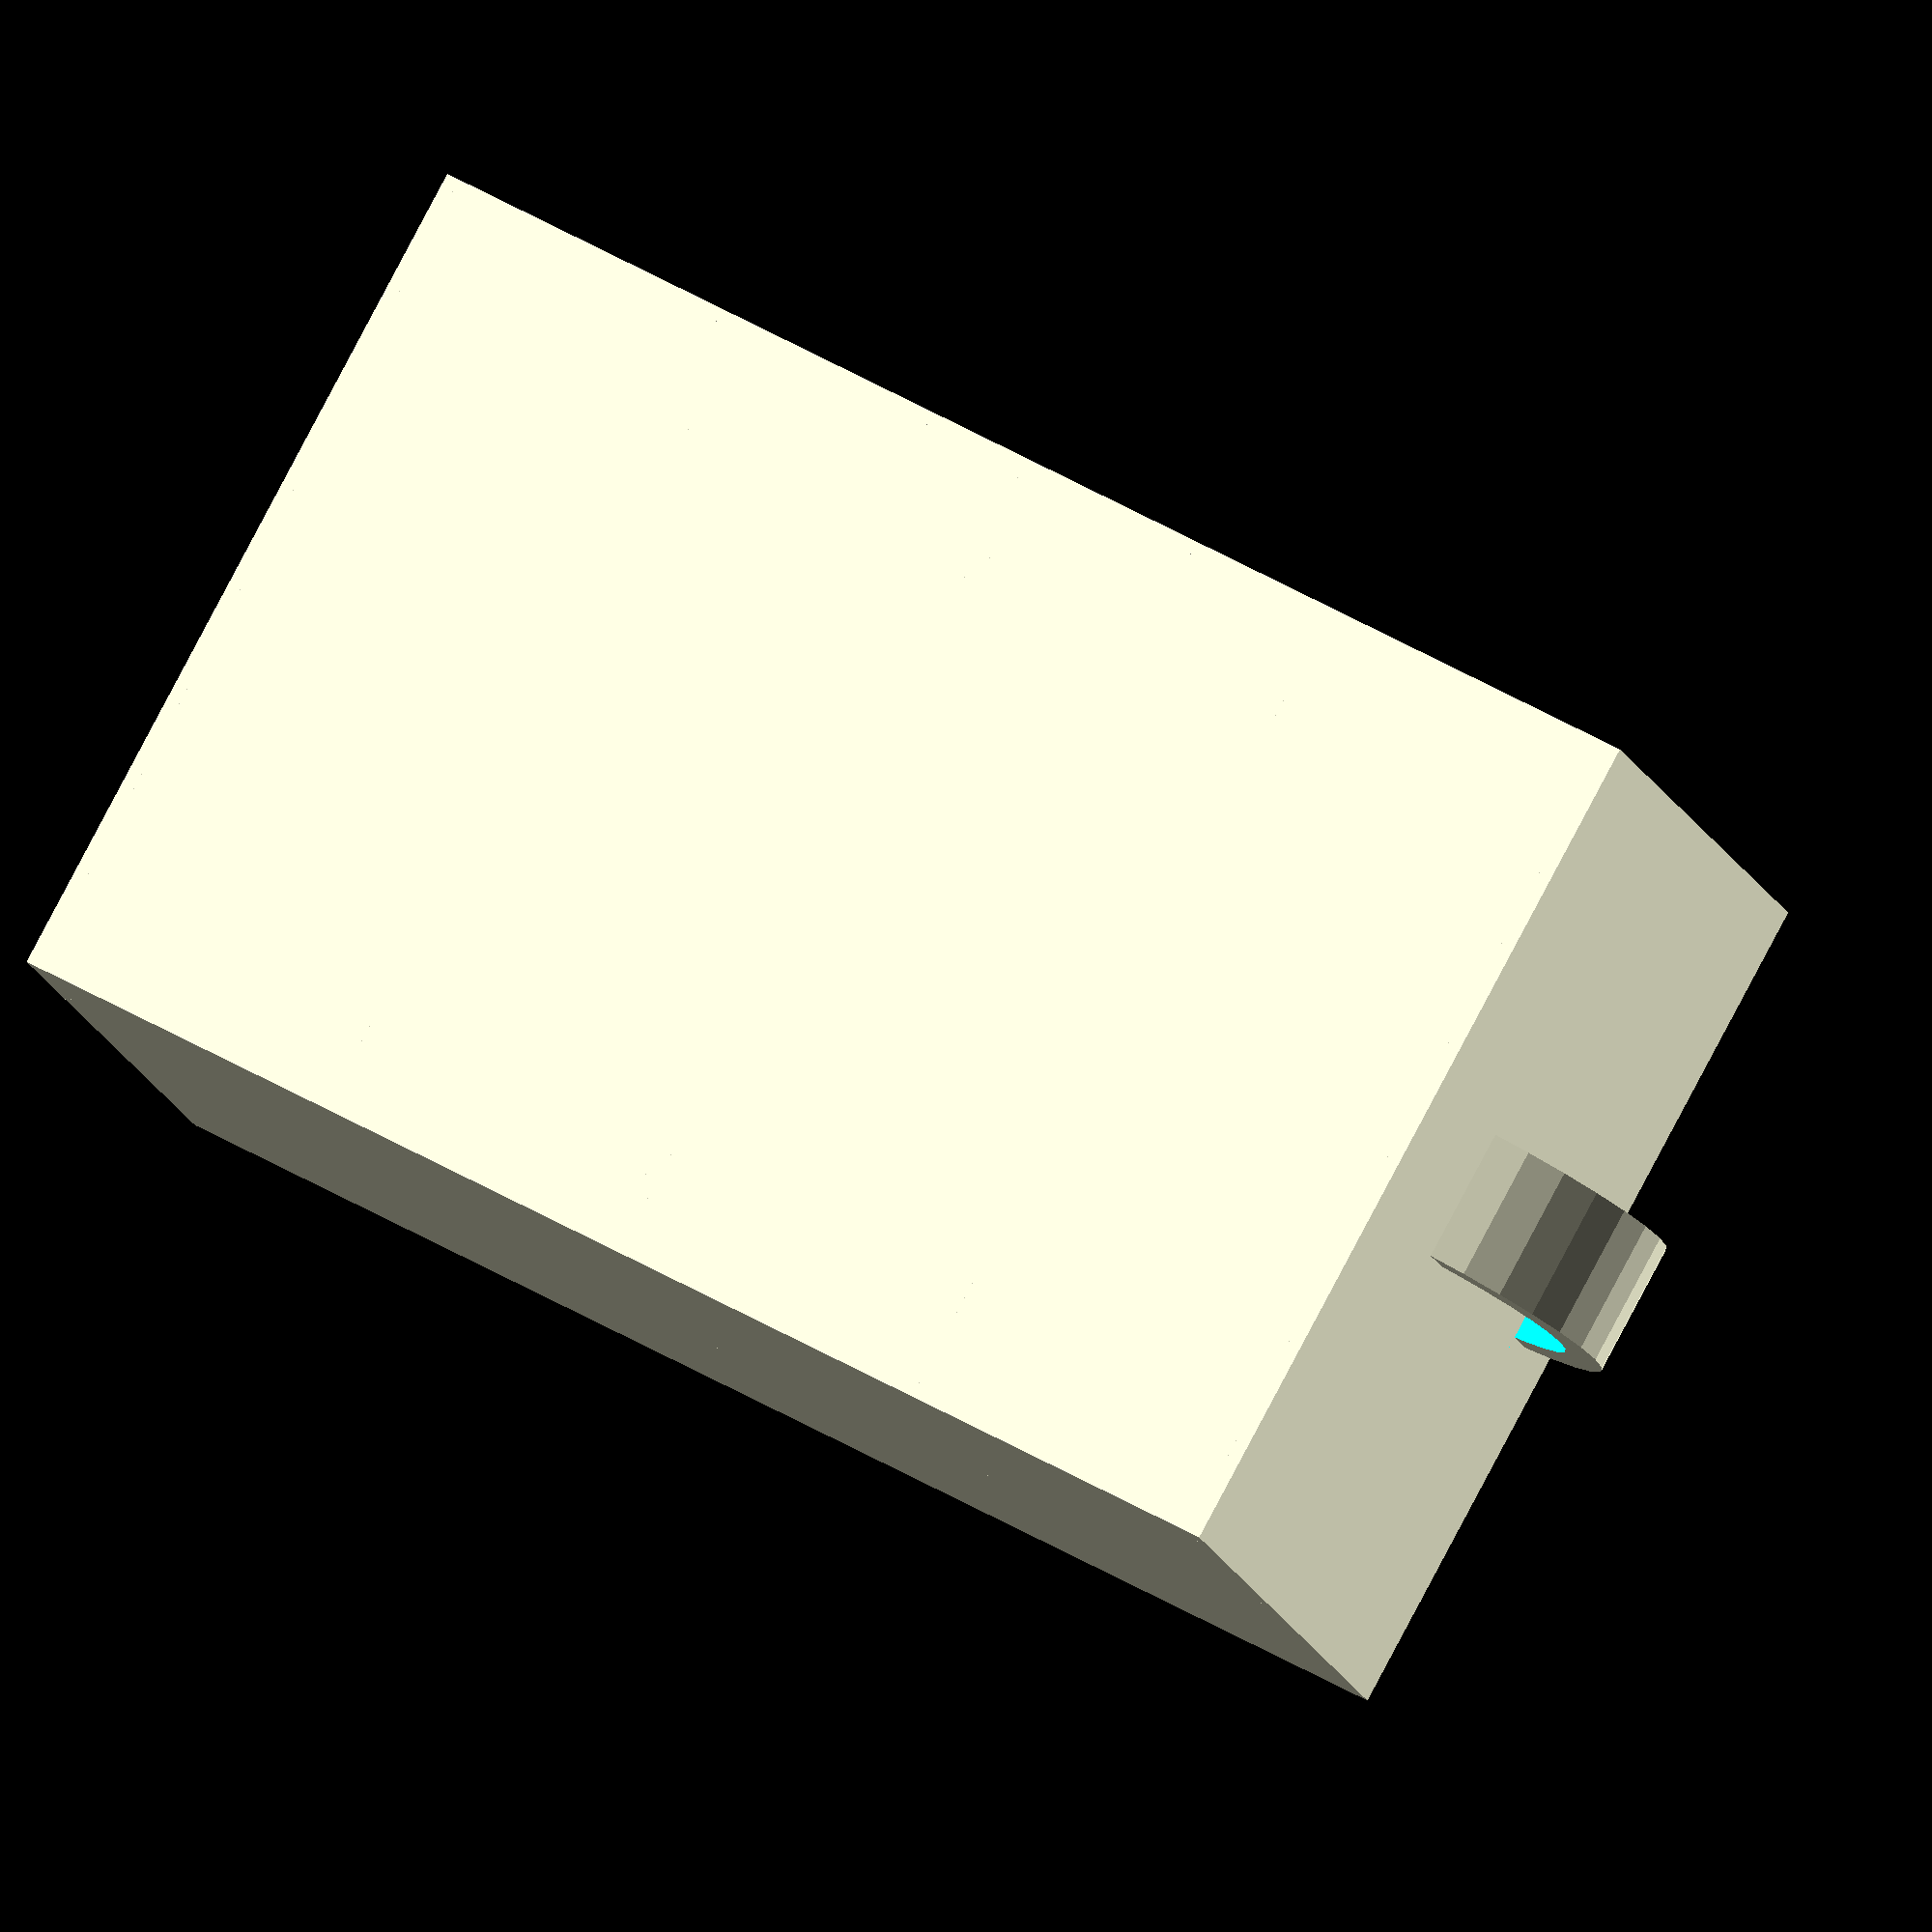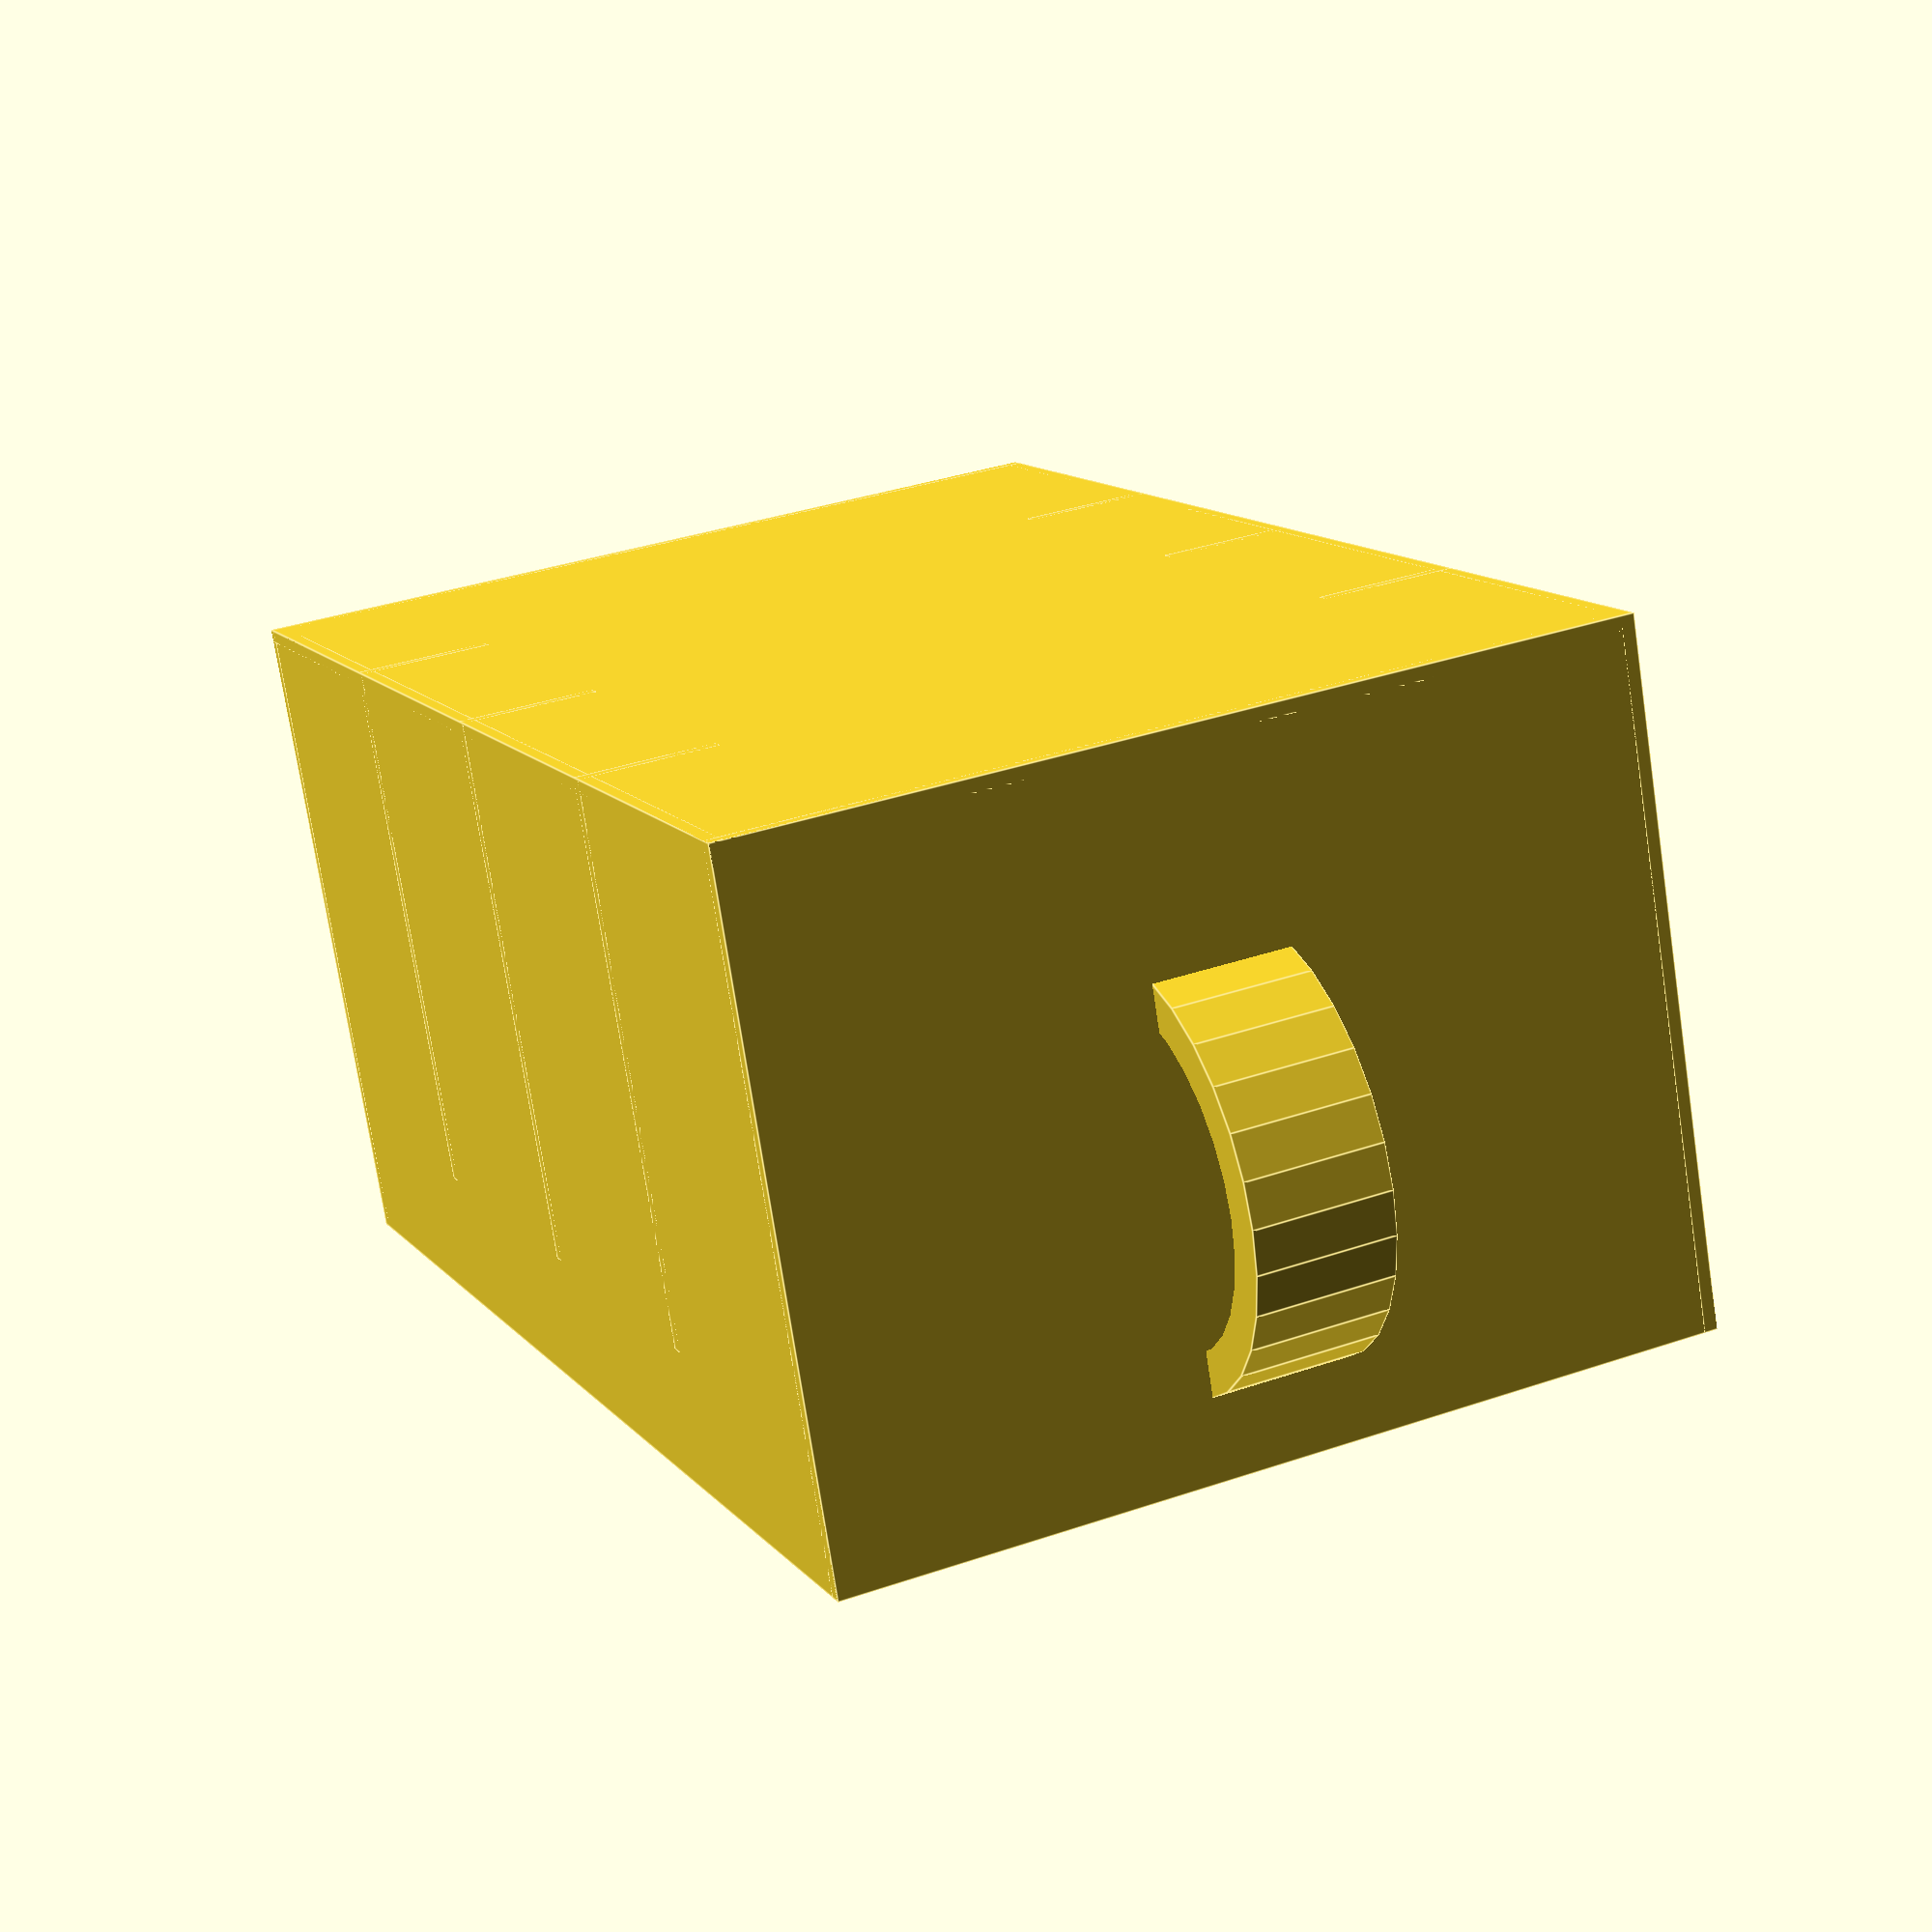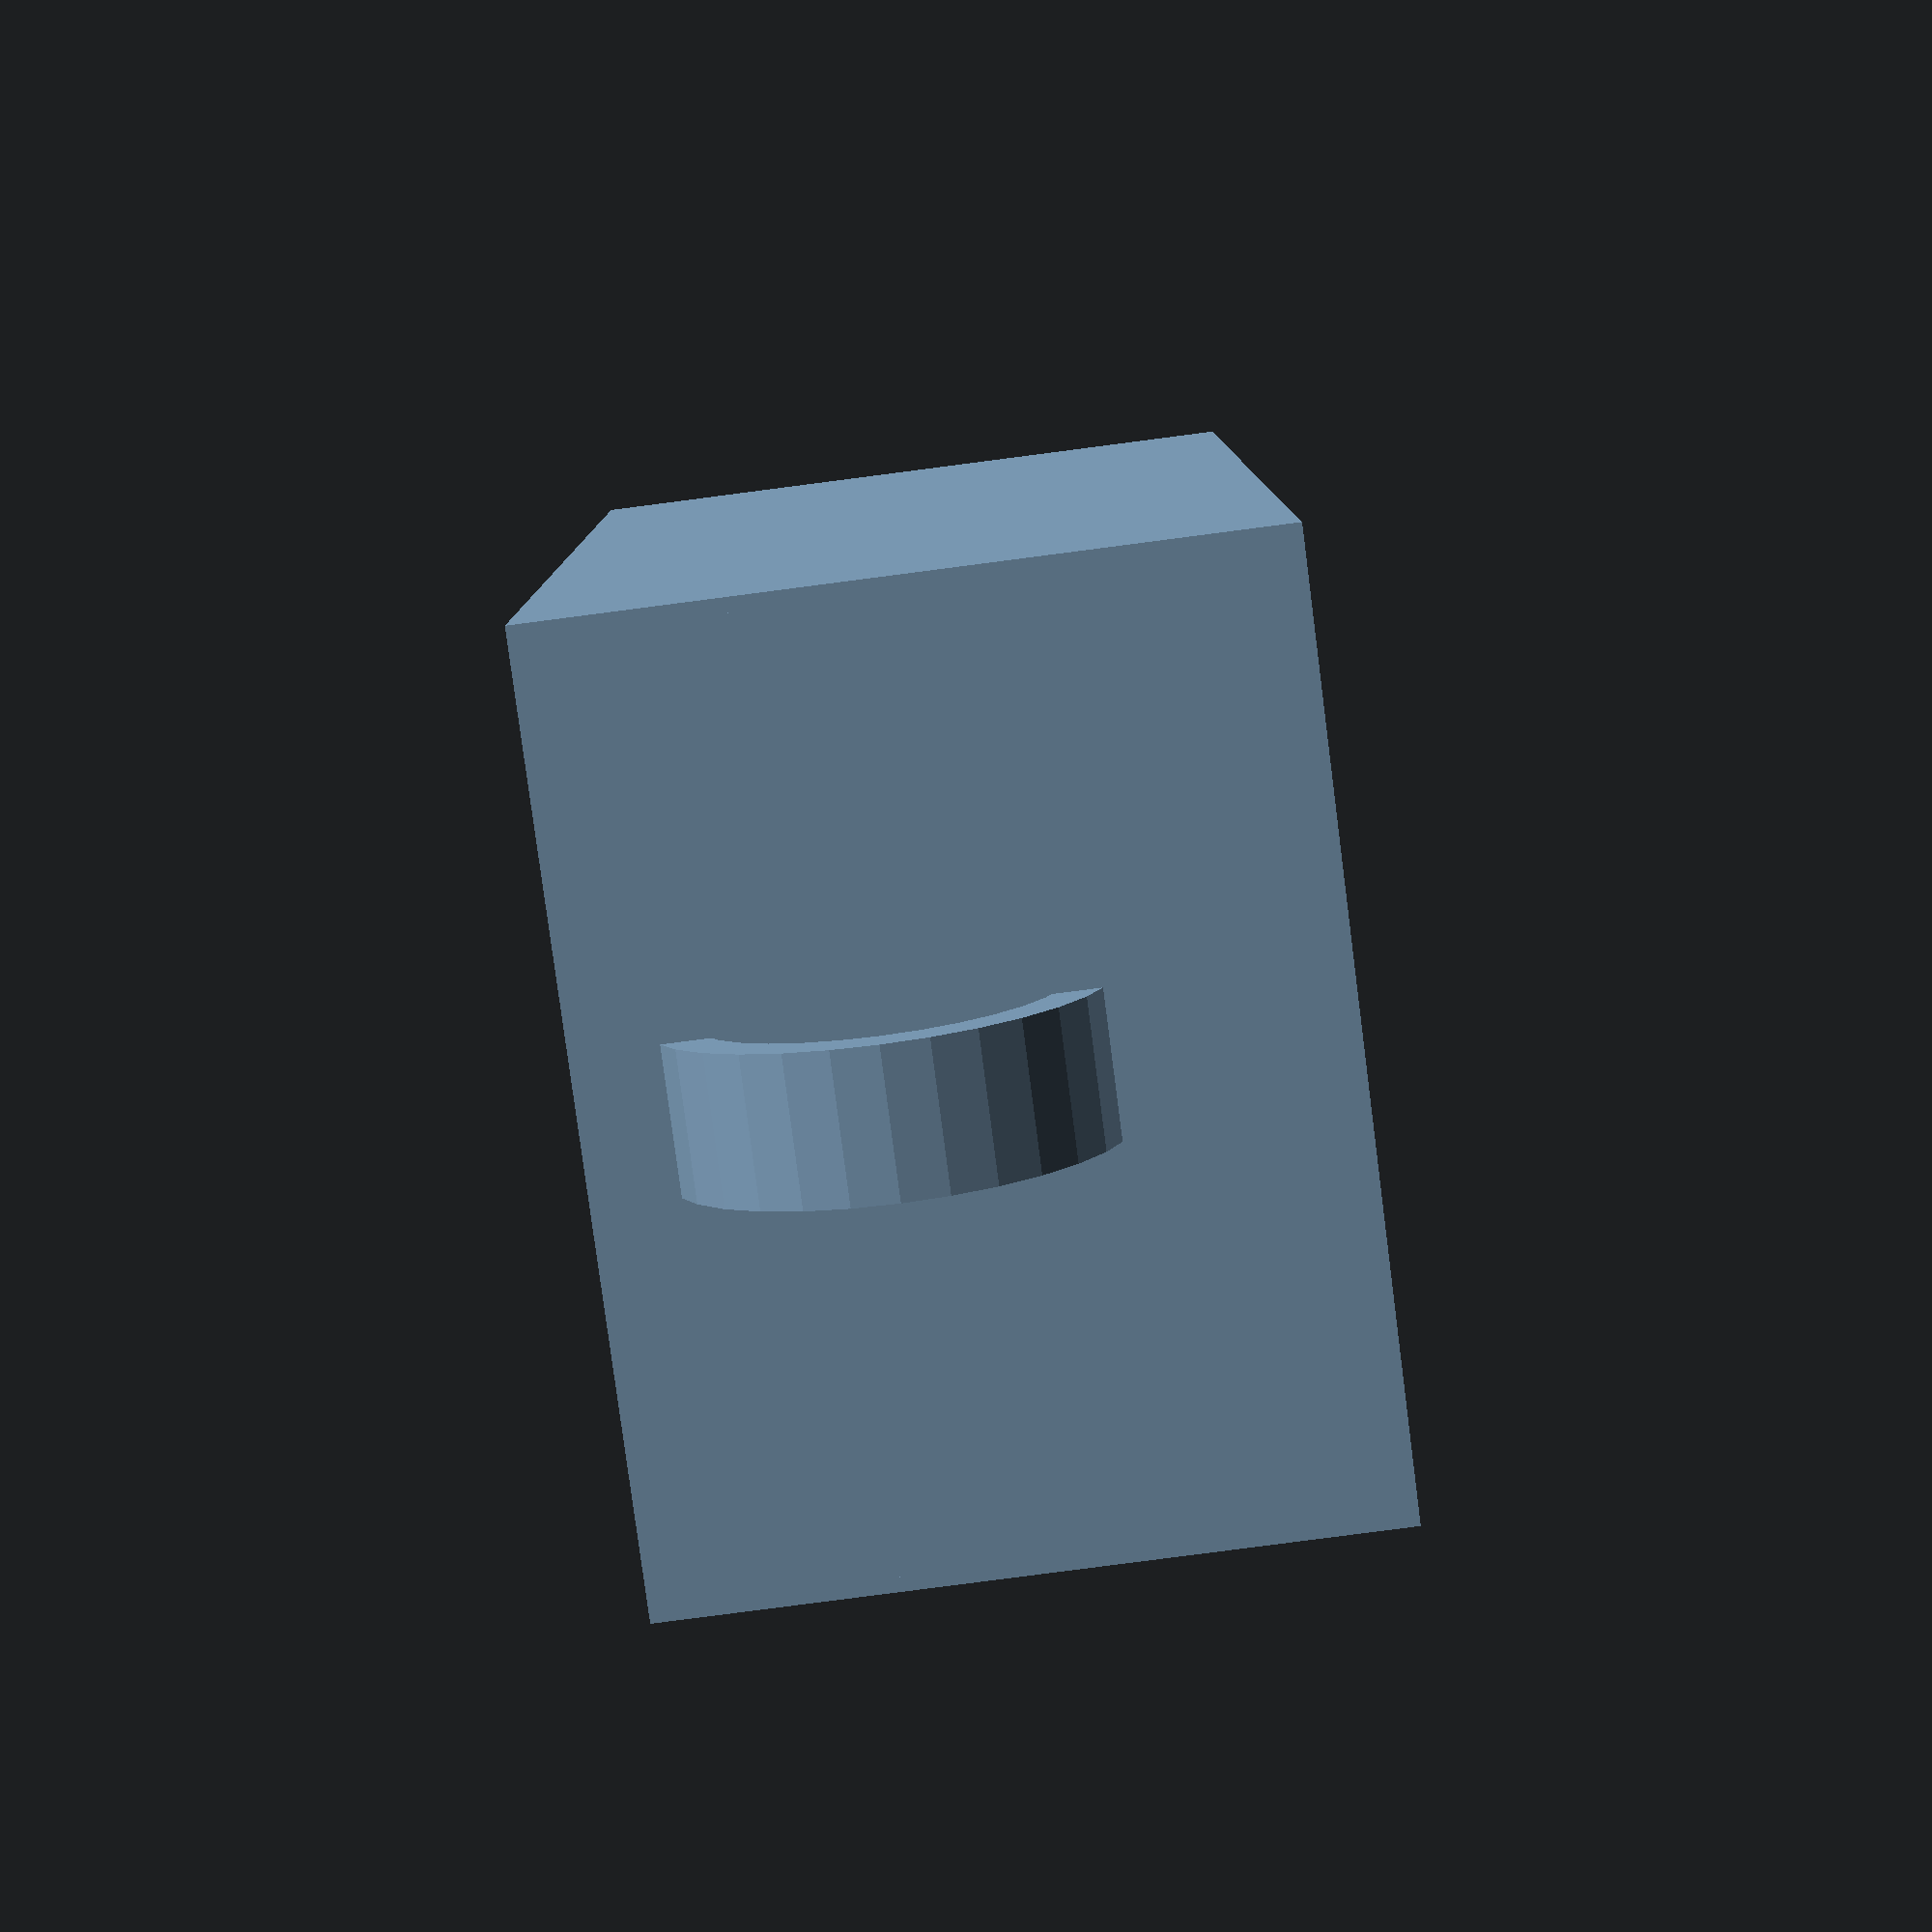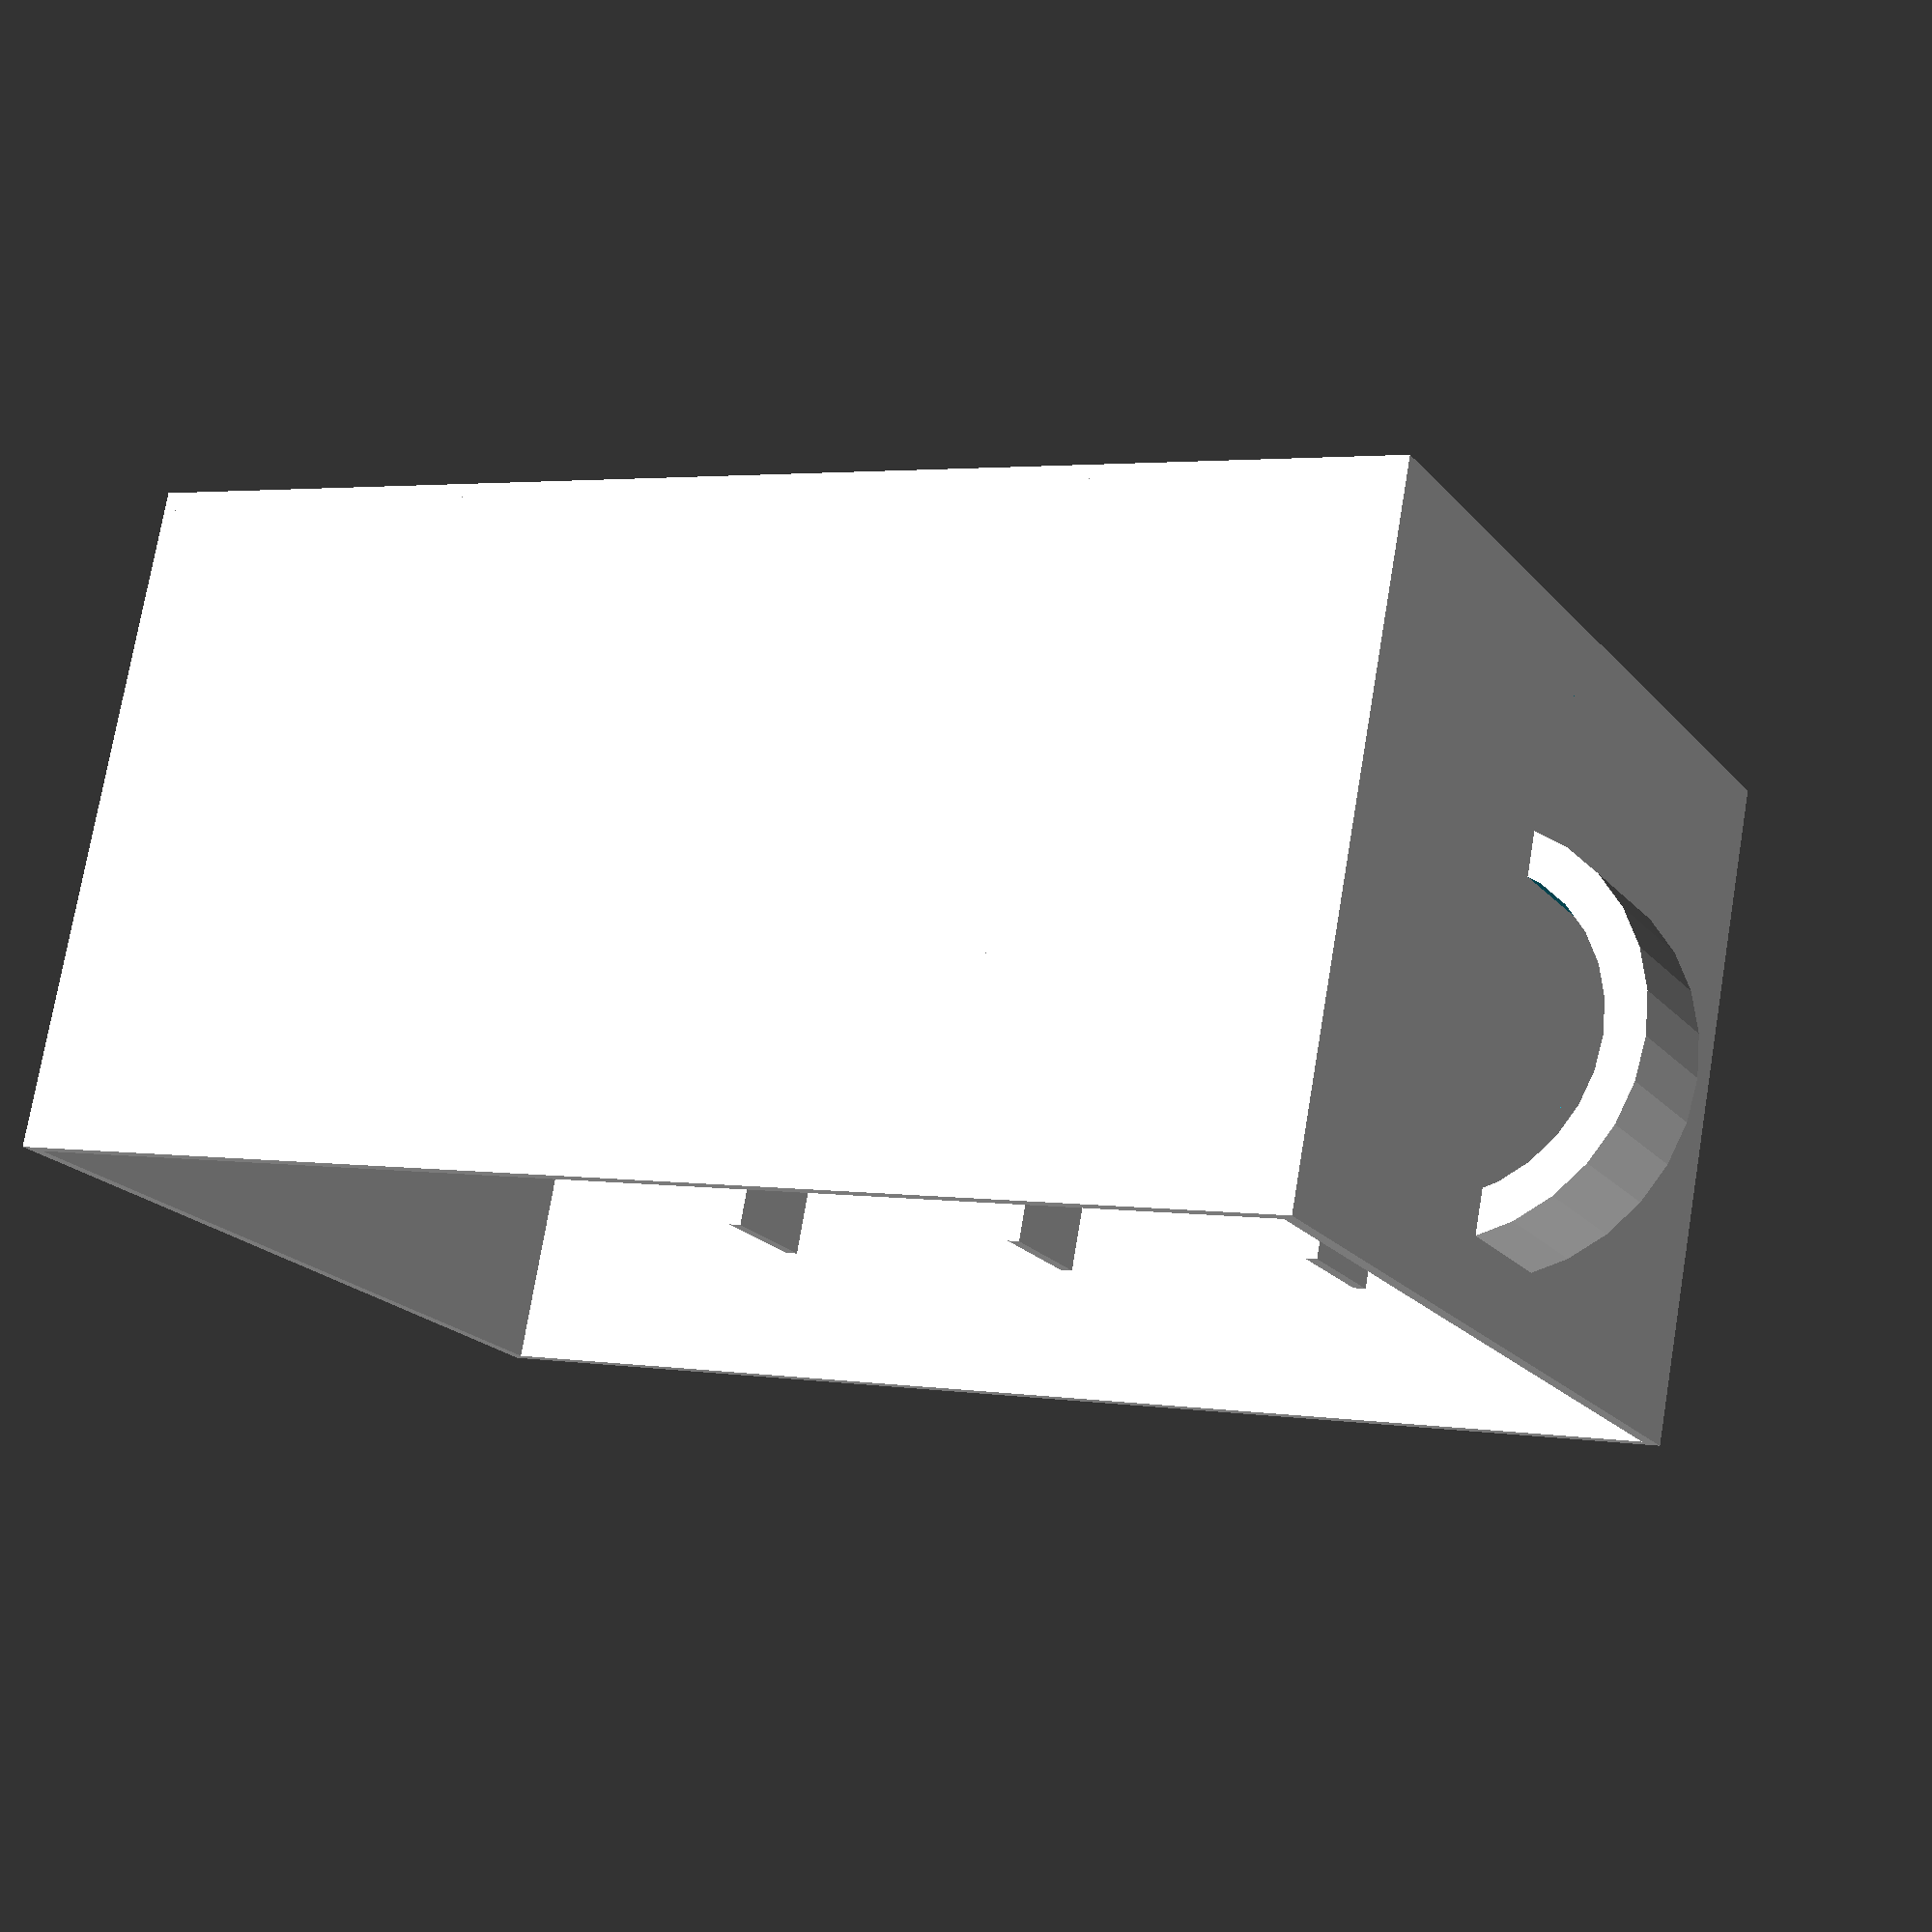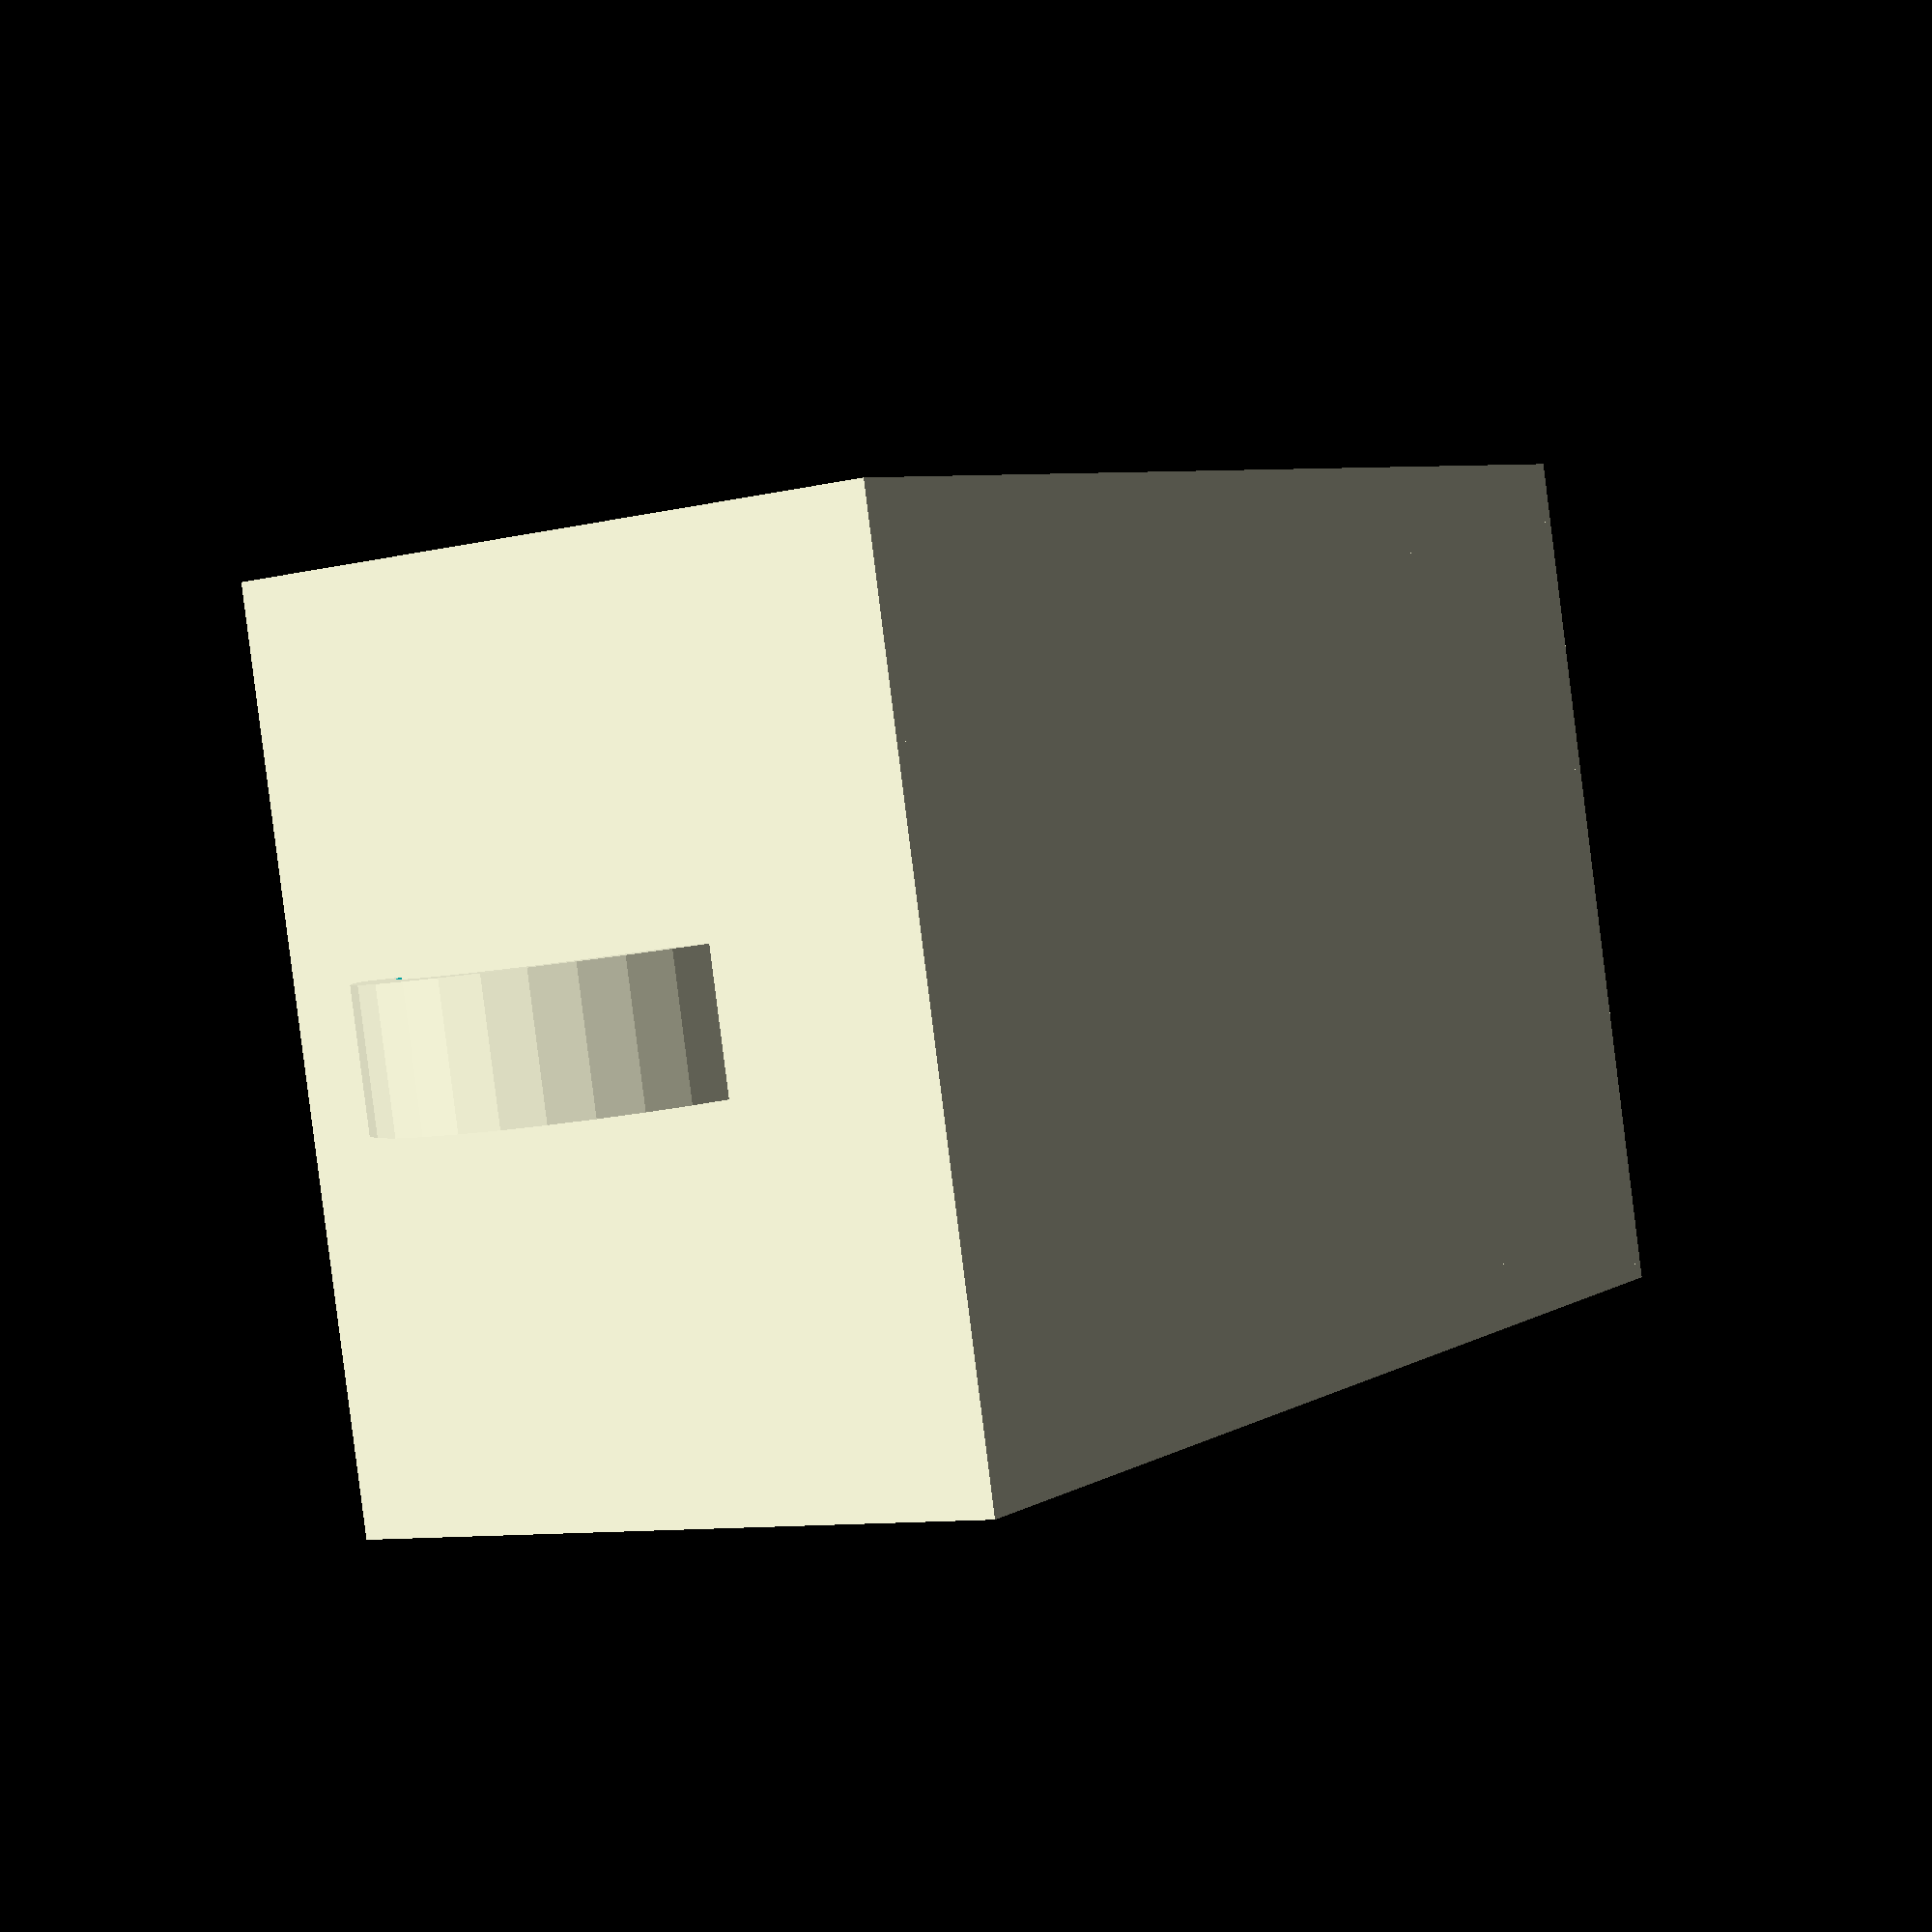
<openscad>
THICKNESS=1;
DEPTH=100;
WIDTH=65;
HEIGHT=50;

NGUIDES=3;
NDIVIDERS=0;

TAB = true;

cube([DEPTH,WIDTH,THICKNESS]);
cube([DEPTH,THICKNESS,HEIGHT]);
translate([0,WIDTH-THICKNESS,0]) cube([DEPTH,THICKNESS,HEIGHT]);
cube([THICKNESS,WIDTH,HEIGHT]);
translate([DEPTH-THICKNESS,0,0]) cube([THICKNESS,WIDTH,HEIGHT]);

if (NGUIDES > 0) for (i = [1 : NGUIDES]) {
translate([i * DEPTH/(NGUIDES+1)-THICKNESS/2,0,0]) cube([THICKNESS,10,40]);
translate([i* DEPTH/(NGUIDES+1)-THICKNESS/2,55,0]) cube([THICKNESS,10,40]);
}
if (NDIVIDERS > 0) for (i = [1 : NDIVIDERS]) {
translate([i * 100/(NDIVIDERS+1)-THICKNESS/2,0,0]) cube([THICKNESS,55,HEIGHT-10]);
translate([i* 100/(NDIVIDERS+1)-THICKNESS/2,55,0]) cube([THICKNESS,10,HEIGHT-10]);
}

/*
if (TAB) {
translate([5, WIDTH/2, HEIGHT/2 + 10])
difference() {
cylinder(10, 20, 20, true);
cylinder(12, 15, 15, true);
translate([15,0,0]) cube([40, 50, 20], true);
}
}
*/

if (TAB) {
translate([5, WIDTH*0.5, 5+HEIGHT/2])
rotate(90, [1, 0, 0])
difference() {
cylinder(10, 15, 15, true);
cylinder(12, 12, 12, true);
translate([15,0,0]) cube([40, 50, 20], true);
}
}

/*
if (TAB) {
translate([0, WIDTH/2, HEIGHT/2 + 10])
difference() {
cylinder(10, 2, 20, true);
cylinder(12, 0, 18, true);
translate([20,0,0]) cube([40, 50, 20], true);
}
}
*/

</openscad>
<views>
elev=14.1 azim=331.1 roll=194.1 proj=o view=solid
elev=254.3 azim=113.4 roll=351.4 proj=p view=edges
elev=83.1 azim=272.6 roll=97.4 proj=p view=wireframe
elev=284.6 azim=151.9 roll=9.6 proj=p view=solid
elev=9.4 azim=193.5 roll=122.3 proj=p view=solid
</views>
